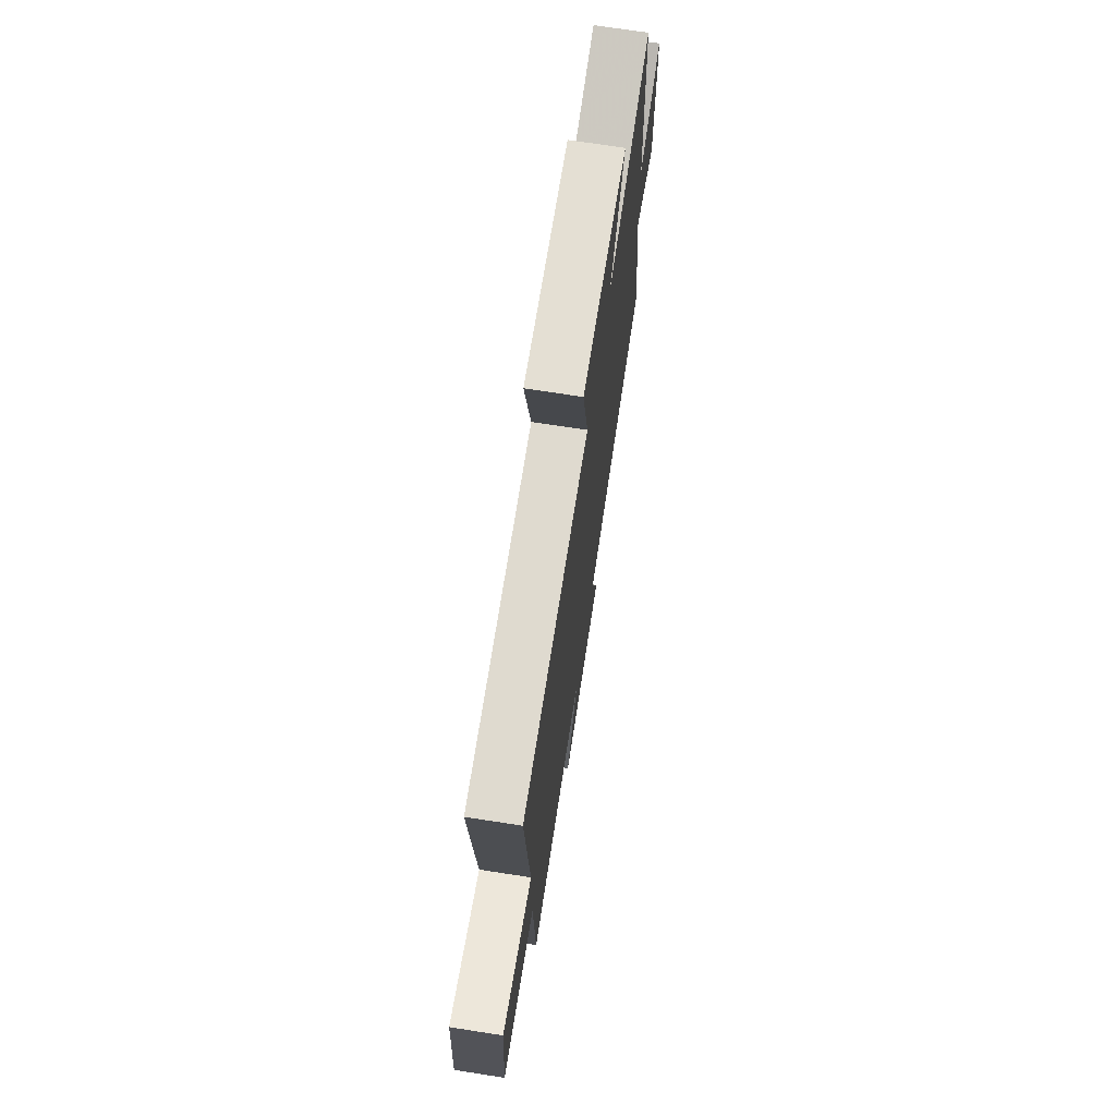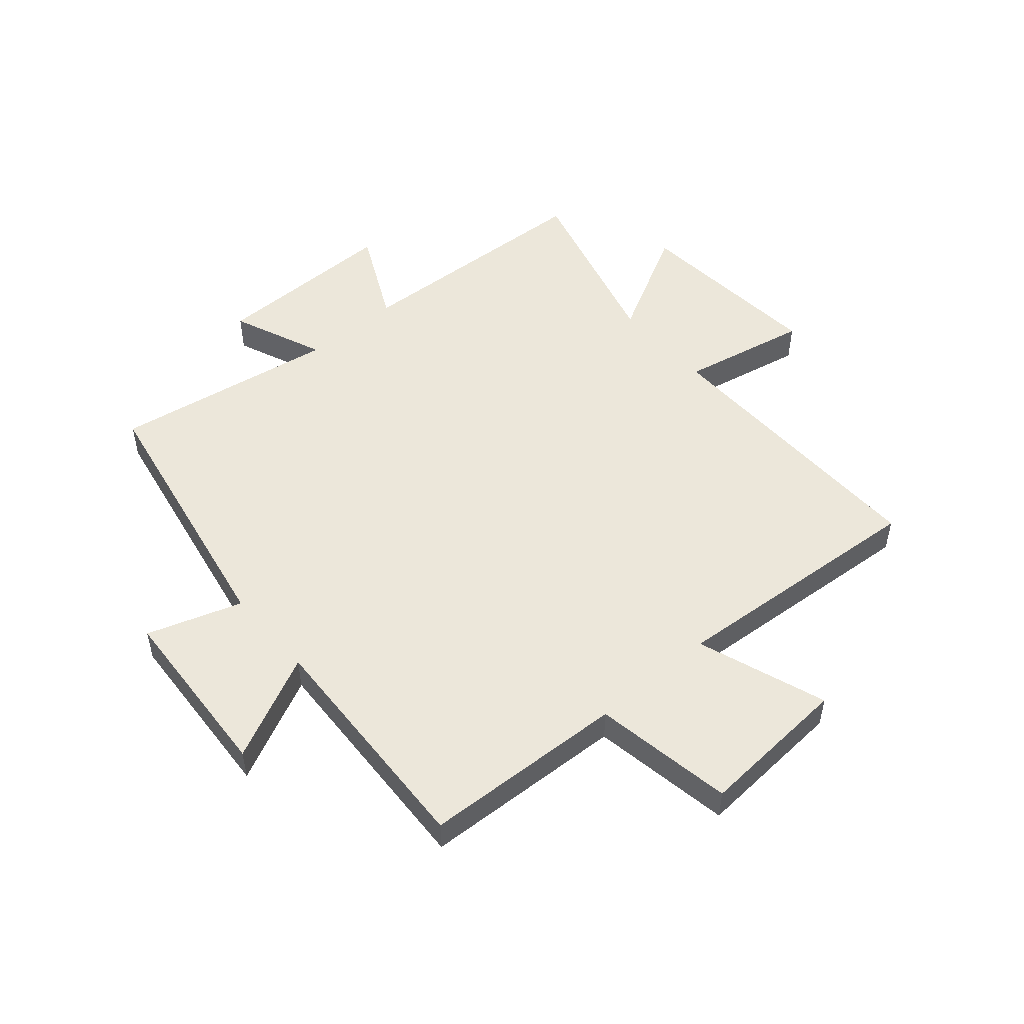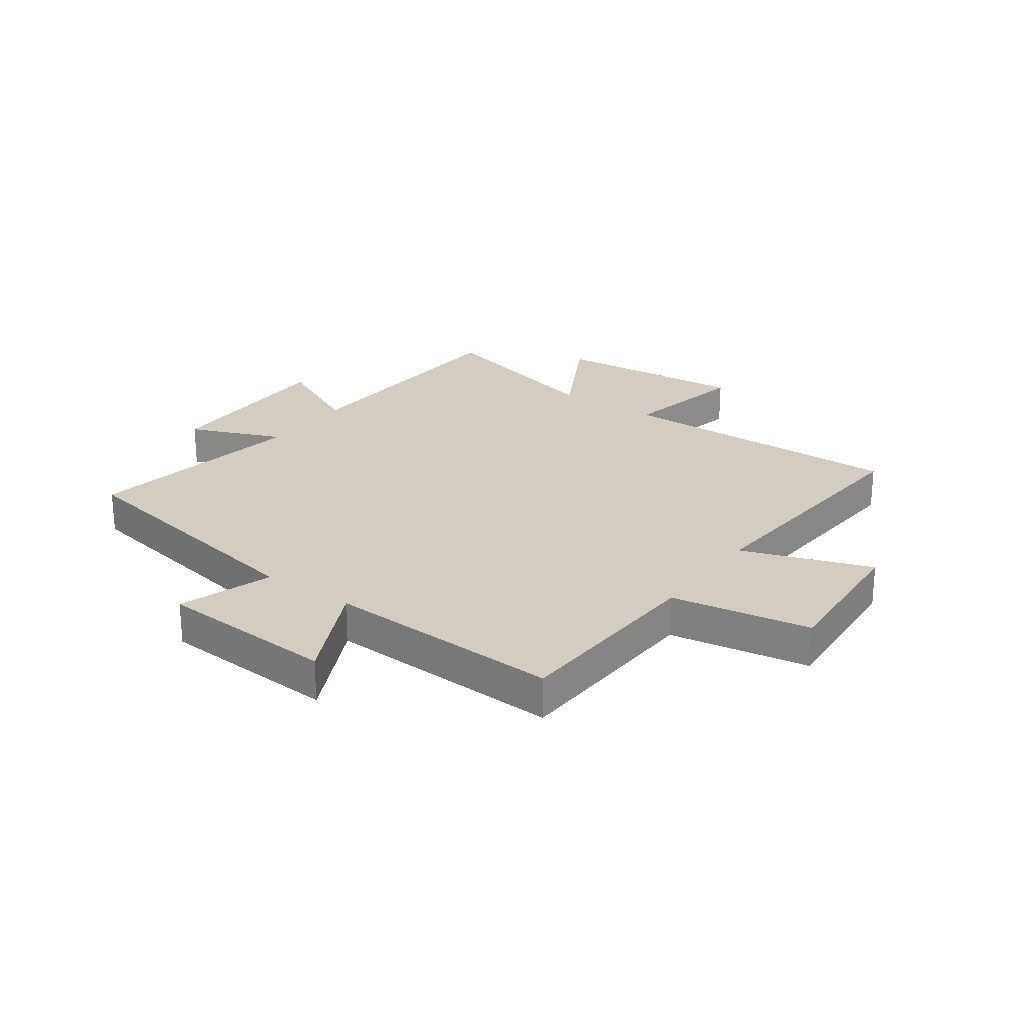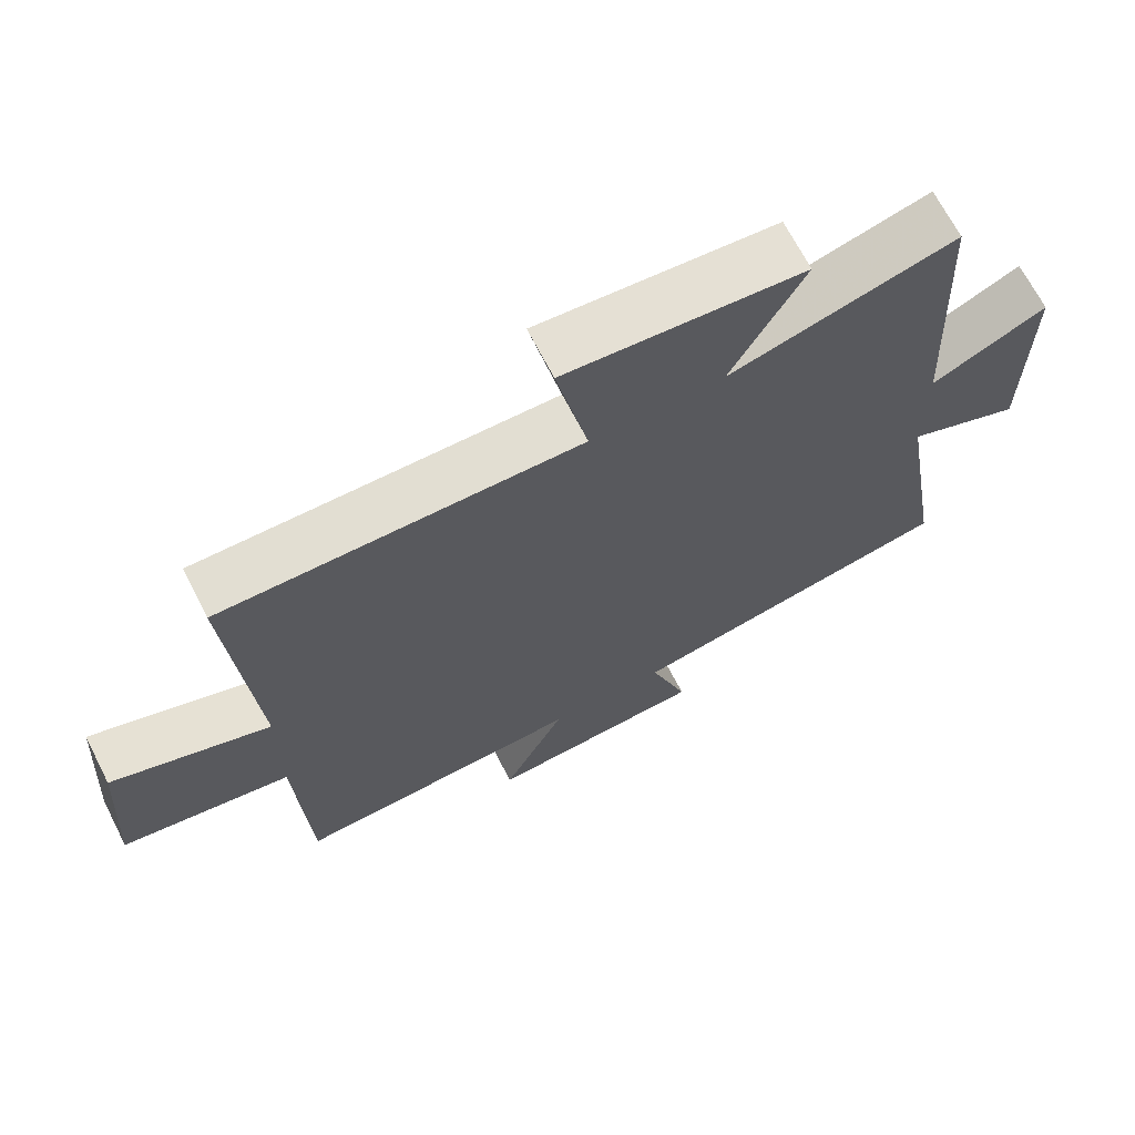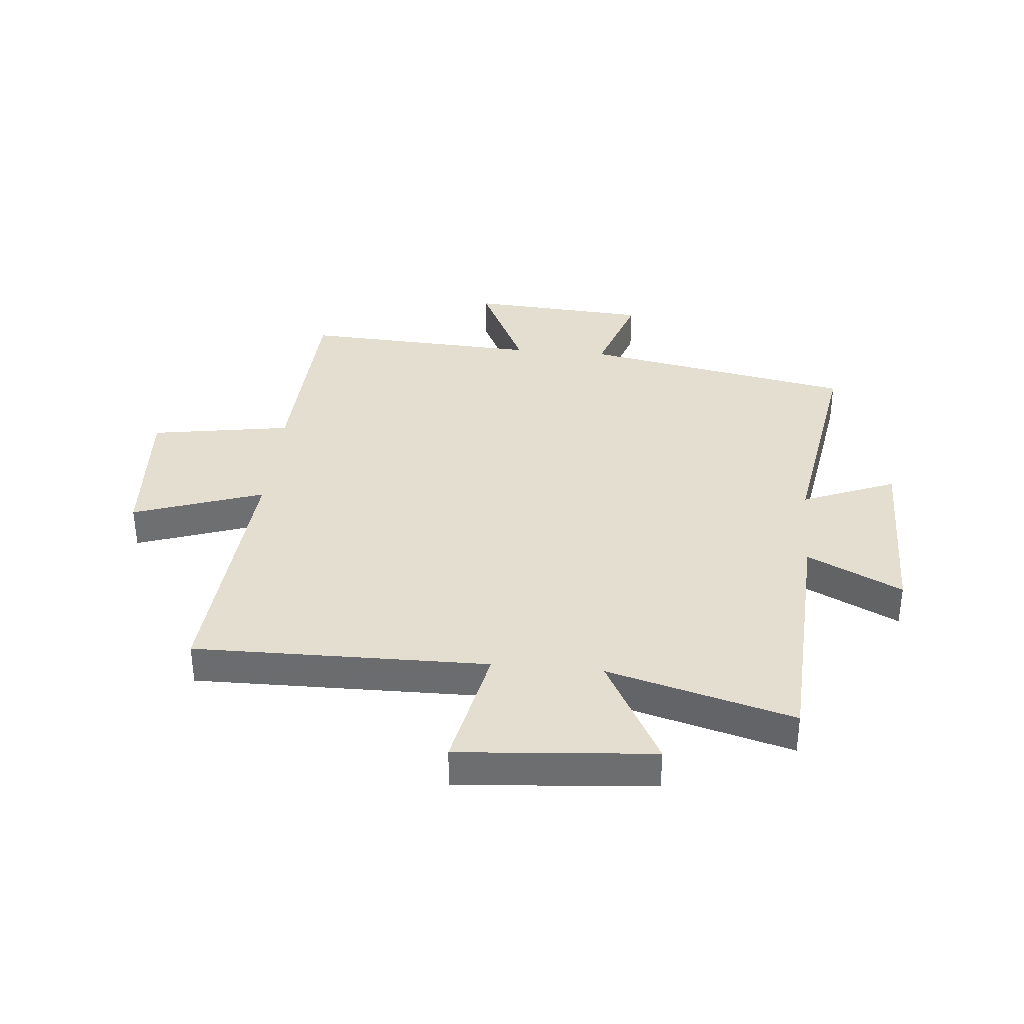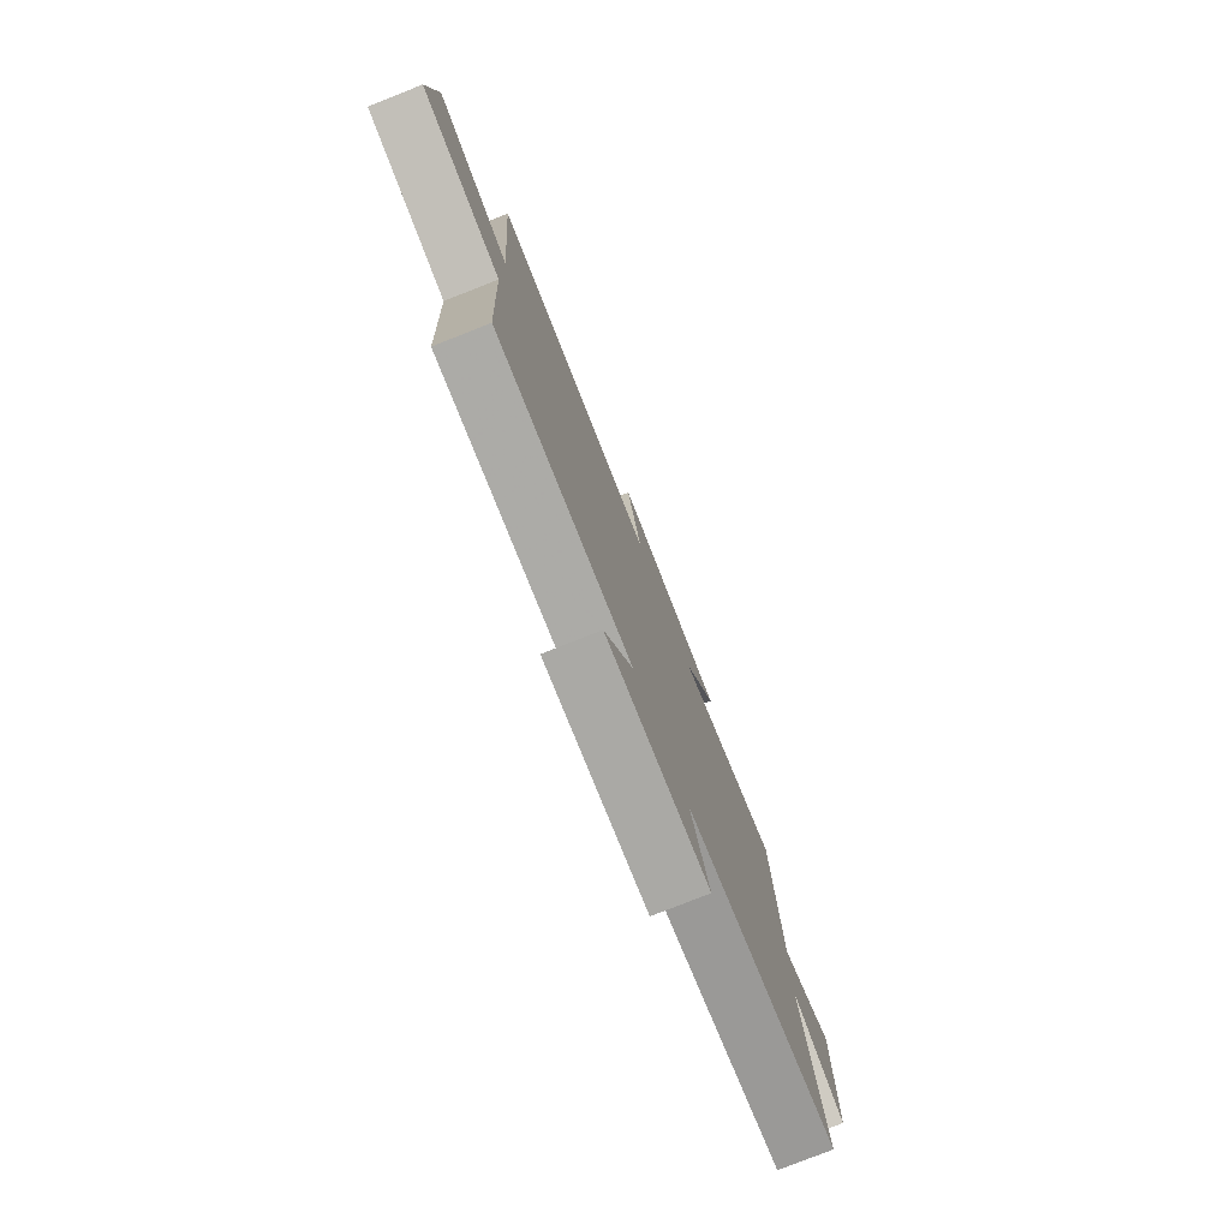
<metadata>
{"format":"obj","ext":"obj","renderer":"f3d","projection":"perspective","resolution":1024,"background":"white","views":[{"elev":71.5,"azim":-81.2,"up":"+Z"},{"elev":50.9,"azim":-130.8,"up":"+Y"},{"elev":24.5,"azim":-144.4,"up":"+Y"},{"elev":68.4,"azim":-27.2,"up":"+Z"},{"elev":35.8,"azim":5.4,"up":"+Y"},{"elev":-78.6,"azim":-68.4,"up":"+Z"}]}
</metadata>
<code>
v -0.484 0.07 -0.52
v -0.5 0.07 -0.169
v -0.742 0.07 -0.129
v -0.724 0.07 0.133
v -0.5 0.07 0.055
v -0.534 0.07 0.507
v -0.029 0.07 0.5
v -0.074 0.07 0.72
v 0.262 0.07 0.692
v 0.159 0.07 0.5
v 0.479 0.07 0.587
v 0.5 0.07 0.153
v 0.663 0.07 0.233
v 0.661 0.07 -0.089
v 0.5 0.07 -0.023
v 0.563 0.07 -0.412
v 0.095 0.07 -0.5
v 0.149 0.07 -0.663
v -0.161 0.07 -0.683
v -0.073 0.07 -0.5
v -0.484 0 -0.52
v -0.5 0 -0.169
v -0.742 0 -0.129
v -0.724 0 0.133
v -0.5 0 0.055
v -0.534 0 0.507
v -0.029 0 0.5
v -0.074 0 0.72
v 0.262 0 0.692
v 0.159 0 0.5
v 0.479 0 0.587
v 0.5 0 0.153
v 0.663 0 0.233
v 0.661 0 -0.089
v 0.5 0 -0.023
v 0.563 0 -0.412
v 0.095 0 -0.5
v 0.149 0 -0.663
v -0.161 0 -0.683
v -0.073 0 -0.5
f 17 18 19 20
f 15 16 17 20
f 15 20 1 2
f 12 13 14 15
f 15 2 3
f 12 15 3
f 11 12 3
f 10 11 3
f 7 8 9 10
f 5 6 7
f 5 7 10
f 3 4 5
f 3 5 10
f 40 39 38 37
f 40 37 36 35
f 22 21 40 35
f 35 34 33 32
f 23 22 35
f 23 35 32
f 23 32 31
f 23 31 30
f 30 29 28 27
f 27 26 25
f 30 27 25
f 25 24 23
f 30 25 23
f 1 21 22 2
f 2 22 23 3
f 3 23 24 4
f 4 24 25 5
f 5 25 26 6
f 6 26 27 7
f 7 27 28 8
f 8 28 29 9
f 9 29 30 10
f 10 30 31 11
f 11 31 32 12
f 12 32 33 13
f 13 33 34 14
f 14 34 35 15
f 15 35 36 16
f 16 36 37 17
f 17 37 38 18
f 18 38 39 19
f 19 39 40 20
f 20 40 21 1

</code>
